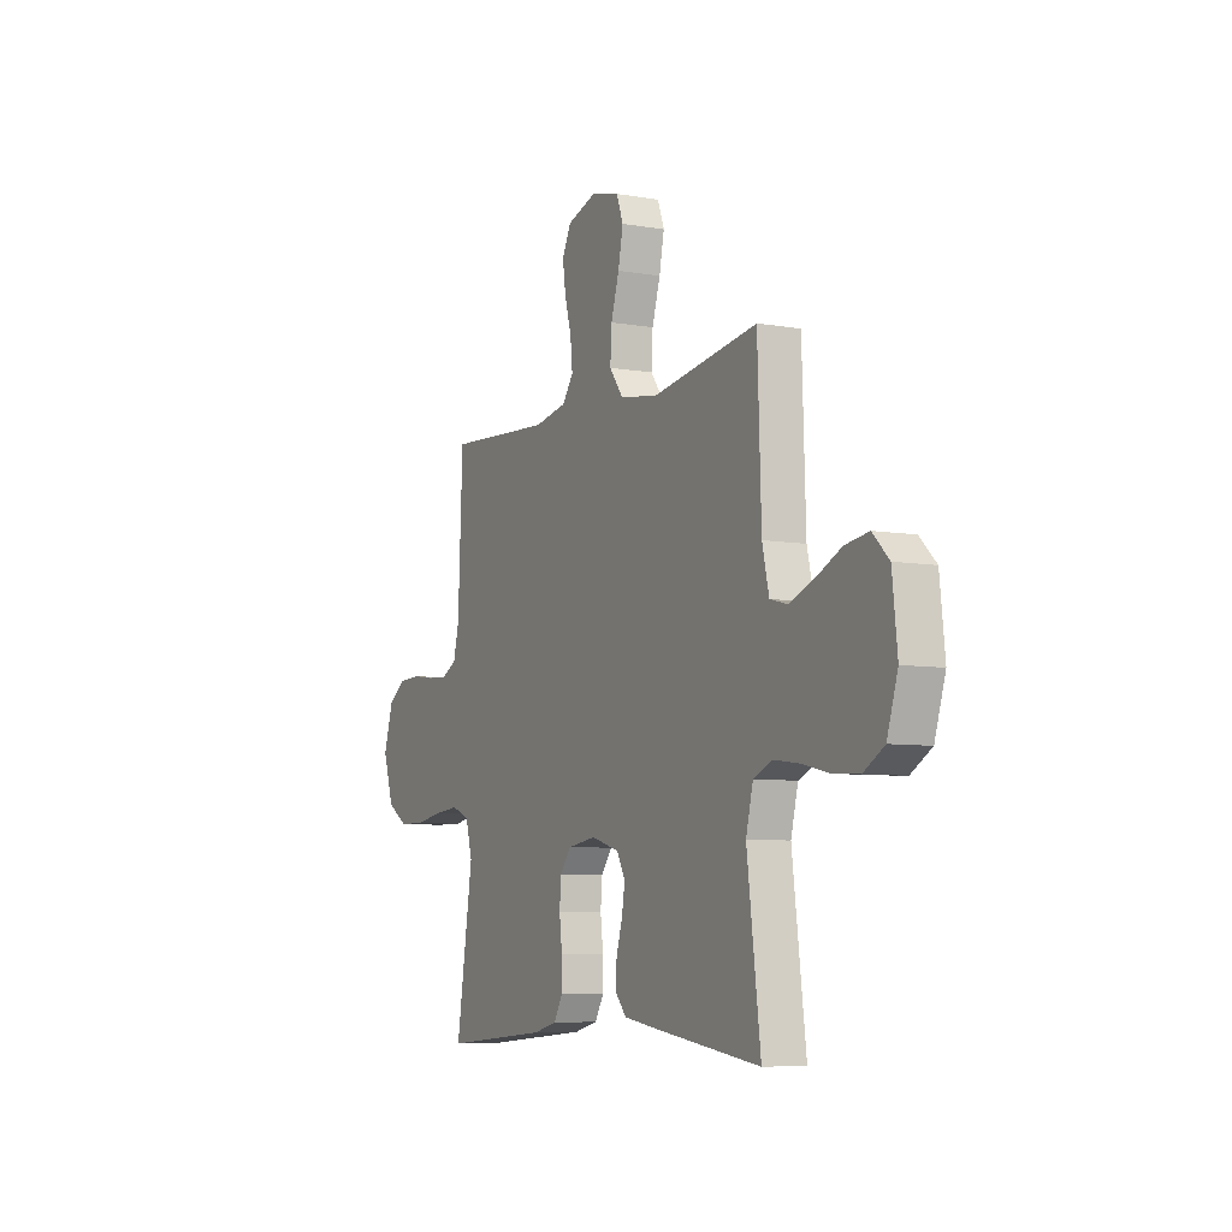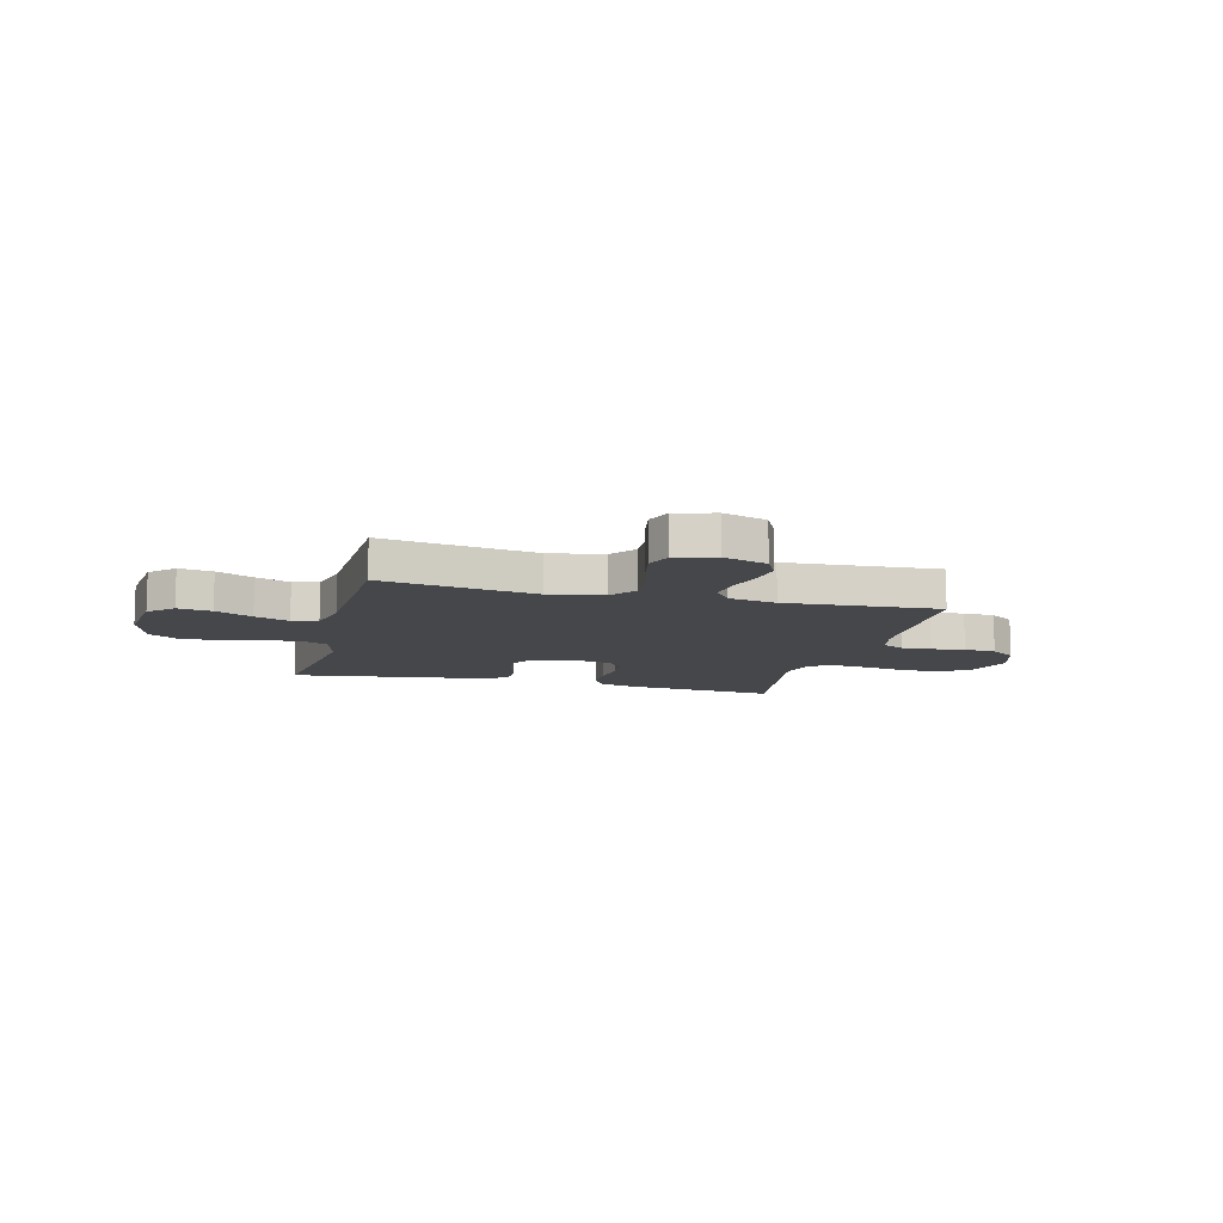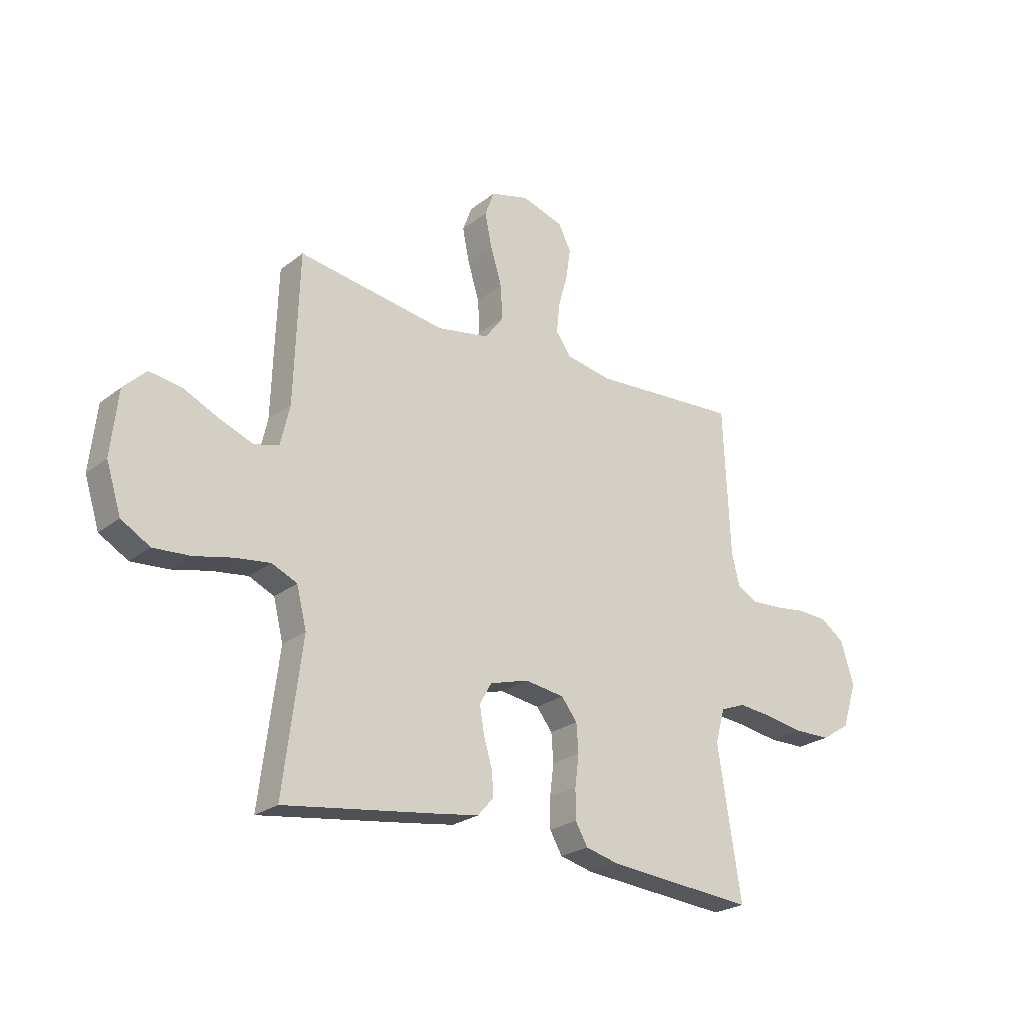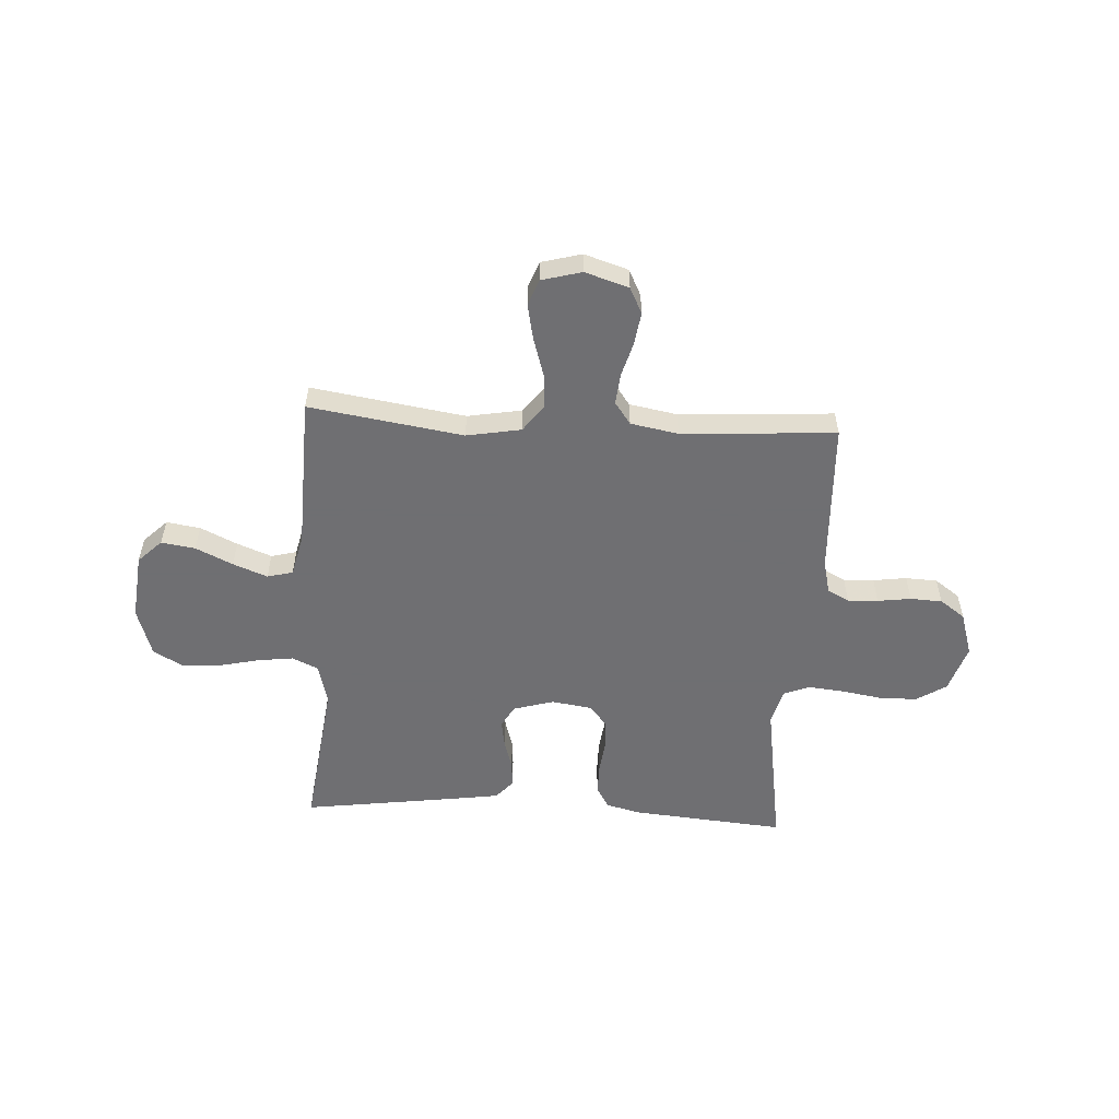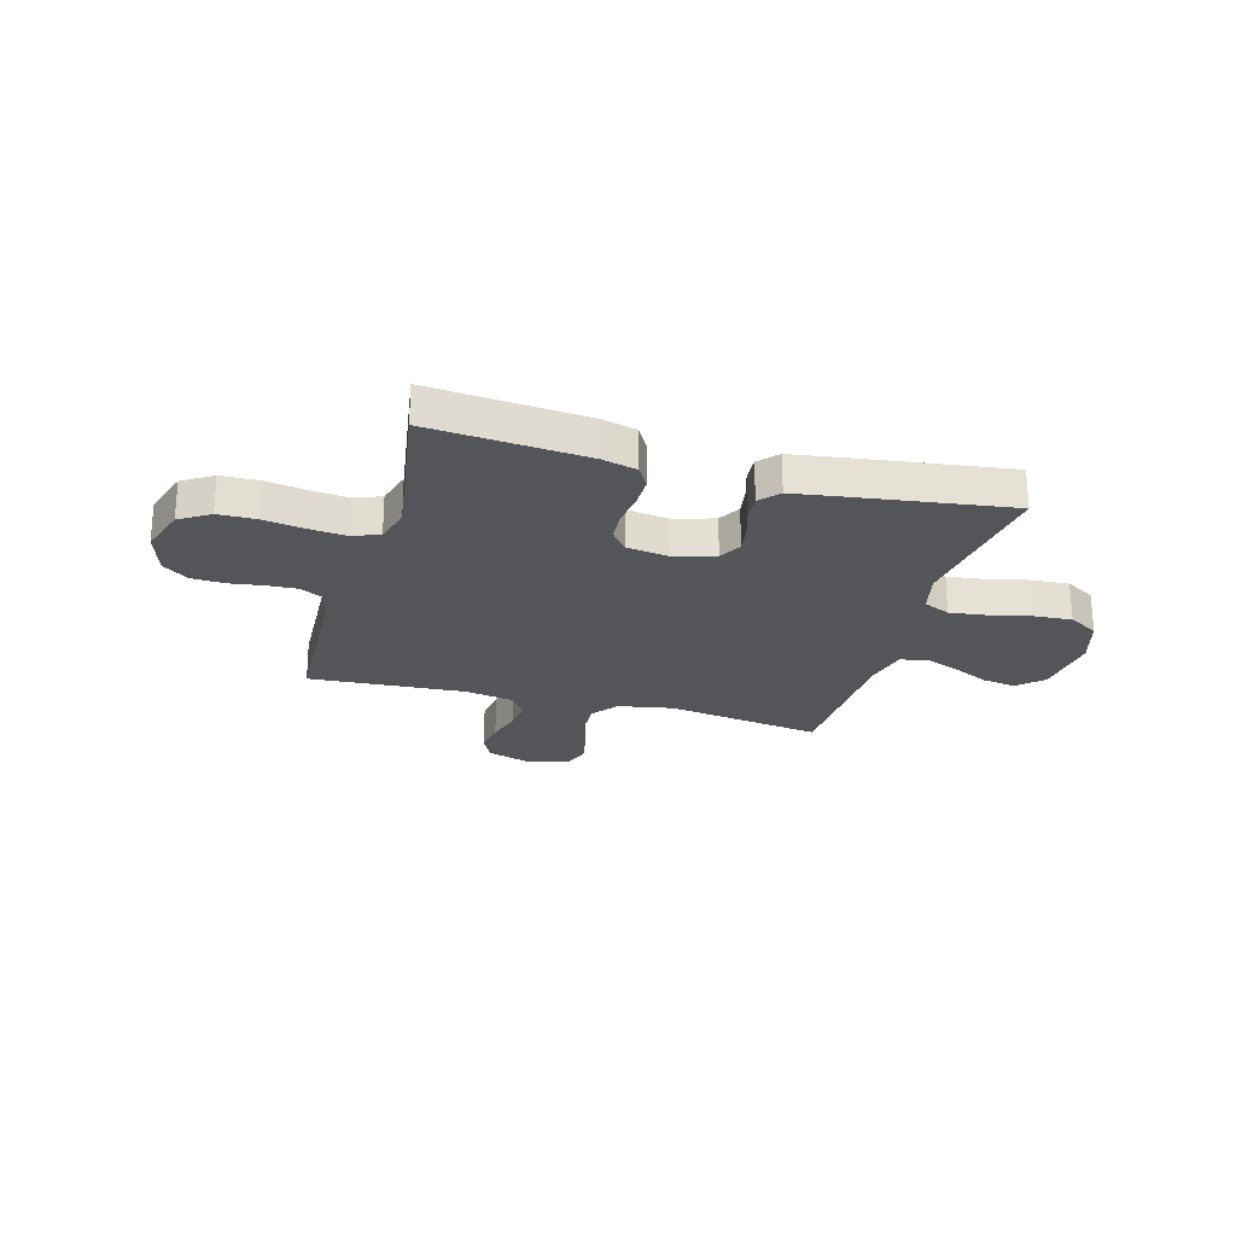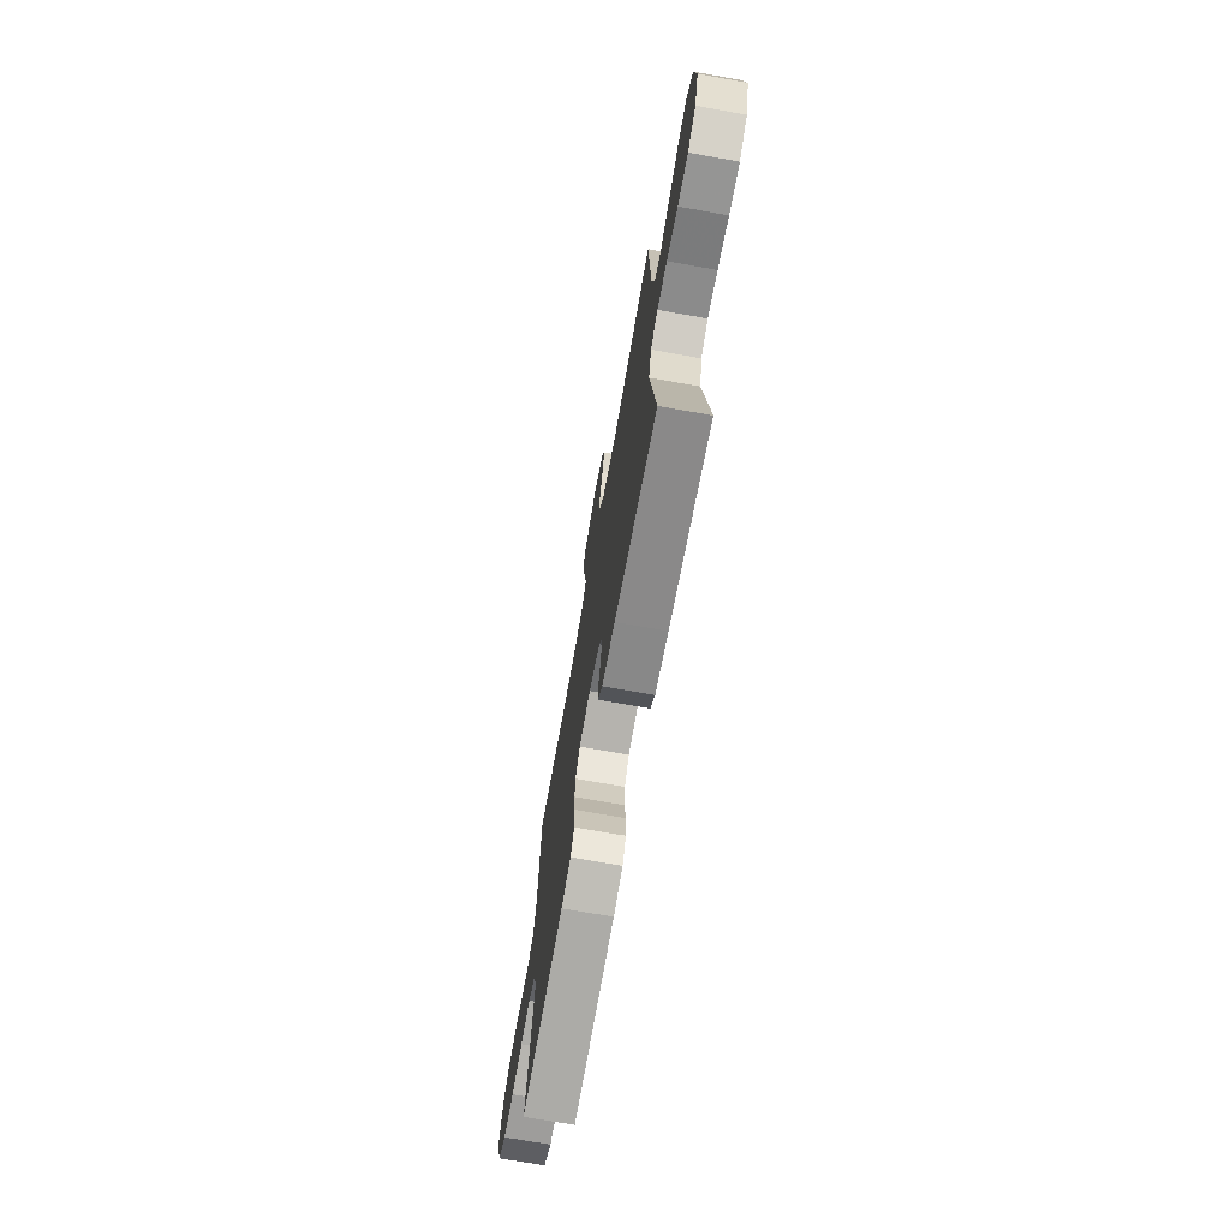
<metadata>
{"format":"obj","ext":"obj","renderer":"f3d","projection":"perspective","resolution":1024,"background":"white","views":[{"elev":-7.0,"azim":-116.8,"up":"+Z"},{"elev":-10.7,"azim":-14.5,"up":"+Y"},{"elev":-24.3,"azim":-38.3,"up":"+Z"},{"elev":-54.7,"azim":-3.3,"up":"+Y"},{"elev":-24.5,"azim":164.3,"up":"+Y"},{"elev":-71.3,"azim":-100.1,"up":"+Z"}]}
</metadata>
<code>
v -0.5 0.07 -0.5
v -0.462 0.07 -0.2
v -0.482 0.07 -0.12
v -0.533 0.07 -0.097
v -0.603 0.07 -0.106
v -0.682 0.07 -0.124
v -0.756 0.07 -0.129
v -0.814 0.07 -0.095
v -0.844 0.07 0
v -0.83 0.07 0.13
v -0.784 0.07 0.175
v -0.718 0.07 0.165
v -0.646 0.07 0.131
v -0.579 0.07 0.105
v -0.529 0.07 0.118
v -0.51 0.07 0.2
v -0.5 0.07 0.5
v -0.2 0.07 0.454
v -0.094 0.07 0.473
v -0.056 0.07 0.524
v -0.06 0.07 0.593
v -0.083 0.07 0.668
v -0.097 0.07 0.737
v -0.078 0.07 0.788
v 0 0.07 0.809
v 0.085 0.07 0.782
v 0.11 0.07 0.732
v 0.101 0.07 0.669
v 0.082 0.07 0.602
v 0.076 0.07 0.541
v 0.107 0.07 0.498
v 0.2 0.07 0.481
v 0.5 0.07 0.5
v 0.513 0.07 0.2
v 0.529 0.07 0.134
v 0.571 0.07 0.112
v 0.63 0.07 0.115
v 0.695 0.07 0.124
v 0.757 0.07 0.121
v 0.806 0.07 0.086
v 0.833 0.07 0
v 0.803 0.07 -0.093
v 0.745 0.07 -0.13
v 0.671 0.07 -0.131
v 0.593 0.07 -0.118
v 0.523 0.07 -0.111
v 0.472 0.07 -0.131
v 0.453 0.07 -0.2
v 0.5 0.07 -0.5
v 0.2 0.07 -0.474
v 0.133 0.07 -0.457
v 0.108 0.07 -0.414
v 0.108 0.07 -0.354
v 0.116 0.07 -0.29
v 0.112 0.07 -0.233
v 0.08 0.07 -0.192
v 0 0.07 -0.18
v -0.079 0.07 -0.203
v -0.103 0.07 -0.246
v -0.094 0.07 -0.3
v -0.077 0.07 -0.357
v -0.073 0.07 -0.407
v -0.106 0.07 -0.444
v -0.2 0.07 -0.458
v -0.5 0 -0.5
v -0.462 0 -0.2
v -0.482 0 -0.12
v -0.533 0 -0.097
v -0.603 0 -0.106
v -0.682 0 -0.124
v -0.756 0 -0.129
v -0.814 0 -0.095
v -0.844 0 0
v -0.83 0 0.13
v -0.784 0 0.175
v -0.718 0 0.165
v -0.646 0 0.131
v -0.579 0 0.105
v -0.529 0 0.118
v -0.51 0 0.2
v -0.5 0 0.5
v -0.2 0 0.454
v -0.094 0 0.473
v -0.056 0 0.524
v -0.06 0 0.593
v -0.083 0 0.668
v -0.097 0 0.737
v -0.078 0 0.788
v 0 0 0.809
v 0.085 0 0.782
v 0.11 0 0.732
v 0.101 0 0.669
v 0.082 0 0.602
v 0.076 0 0.541
v 0.107 0 0.498
v 0.2 0 0.481
v 0.5 0 0.5
v 0.513 0 0.2
v 0.529 0 0.134
v 0.571 0 0.112
v 0.63 0 0.115
v 0.695 0 0.124
v 0.757 0 0.121
v 0.806 0 0.086
v 0.833 0 0
v 0.803 0 -0.093
v 0.745 0 -0.13
v 0.671 0 -0.131
v 0.593 0 -0.118
v 0.523 0 -0.111
v 0.472 0 -0.131
v 0.453 0 -0.2
v 0.5 0 -0.5
v 0.2 0 -0.474
v 0.133 0 -0.457
v 0.108 0 -0.414
v 0.108 0 -0.354
v 0.116 0 -0.29
v 0.112 0 -0.233
v 0.08 0 -0.192
v 0 0 -0.18
v -0.079 0 -0.203
v -0.103 0 -0.246
v -0.094 0 -0.3
v -0.077 0 -0.357
v -0.073 0 -0.407
v -0.106 0 -0.444
v -0.2 0 -0.458
f 63 64 1 2
f 60 61 62 63
f 59 60 63 2
f 58 59 2 3
f 57 58 3 4
f 56 57 4
f 51 52 53 54
f 51 54 55
f 48 49 50 51
f 47 48 51 55
f 46 47 55 56
f 42 43 44 45
f 42 45 46
f 41 42 46
f 37 38 39 40
f 36 37 40 41
f 32 33 34
f 31 32 34 35
f 26 27 28 29
f 26 29 30
f 25 26 30
f 24 25 30
f 21 22 23 24
f 21 24 30
f 20 21 30 31
f 16 17 18
f 15 16 18 19
f 10 11 12 13
f 10 13 14
f 9 10 14
f 8 9 14 15
f 5 6 7 8
f 4 5 8 15
f 36 41 46 56
f 35 36 56 4
f 19 20 31 35
f 4 15 19 35
f 66 65 128 127
f 127 126 125 124
f 66 127 124 123
f 67 66 123 122
f 68 67 122 121
f 68 121 120
f 118 117 116 115
f 119 118 115
f 115 114 113 112
f 119 115 112 111
f 120 119 111 110
f 109 108 107 106
f 110 109 106
f 110 106 105
f 104 103 102 101
f 105 104 101 100
f 98 97 96
f 99 98 96 95
f 93 92 91 90
f 94 93 90
f 94 90 89
f 94 89 88
f 88 87 86 85
f 94 88 85
f 95 94 85 84
f 82 81 80
f 83 82 80 79
f 77 76 75 74
f 78 77 74
f 78 74 73
f 79 78 73 72
f 72 71 70 69
f 79 72 69 68
f 120 110 105 100
f 68 120 100 99
f 99 95 84 83
f 99 83 79 68
f 1 65 66 2
f 2 66 67 3
f 3 67 68 4
f 4 68 69 5
f 5 69 70 6
f 6 70 71 7
f 7 71 72 8
f 8 72 73 9
f 9 73 74 10
f 10 74 75 11
f 11 75 76 12
f 12 76 77 13
f 13 77 78 14
f 14 78 79 15
f 15 79 80 16
f 16 80 81 17
f 17 81 82 18
f 18 82 83 19
f 19 83 84 20
f 20 84 85 21
f 21 85 86 22
f 22 86 87 23
f 23 87 88 24
f 24 88 89 25
f 25 89 90 26
f 26 90 91 27
f 27 91 92 28
f 28 92 93 29
f 29 93 94 30
f 30 94 95 31
f 31 95 96 32
f 32 96 97 33
f 33 97 98 34
f 34 98 99 35
f 35 99 100 36
f 36 100 101 37
f 37 101 102 38
f 38 102 103 39
f 39 103 104 40
f 40 104 105 41
f 41 105 106 42
f 42 106 107 43
f 43 107 108 44
f 44 108 109 45
f 45 109 110 46
f 46 110 111 47
f 47 111 112 48
f 48 112 113 49
f 49 113 114 50
f 50 114 115 51
f 51 115 116 52
f 52 116 117 53
f 53 117 118 54
f 54 118 119 55
f 55 119 120 56
f 56 120 121 57
f 57 121 122 58
f 58 122 123 59
f 59 123 124 60
f 60 124 125 61
f 61 125 126 62
f 62 126 127 63
f 63 127 128 64
f 64 128 65 1

</code>
